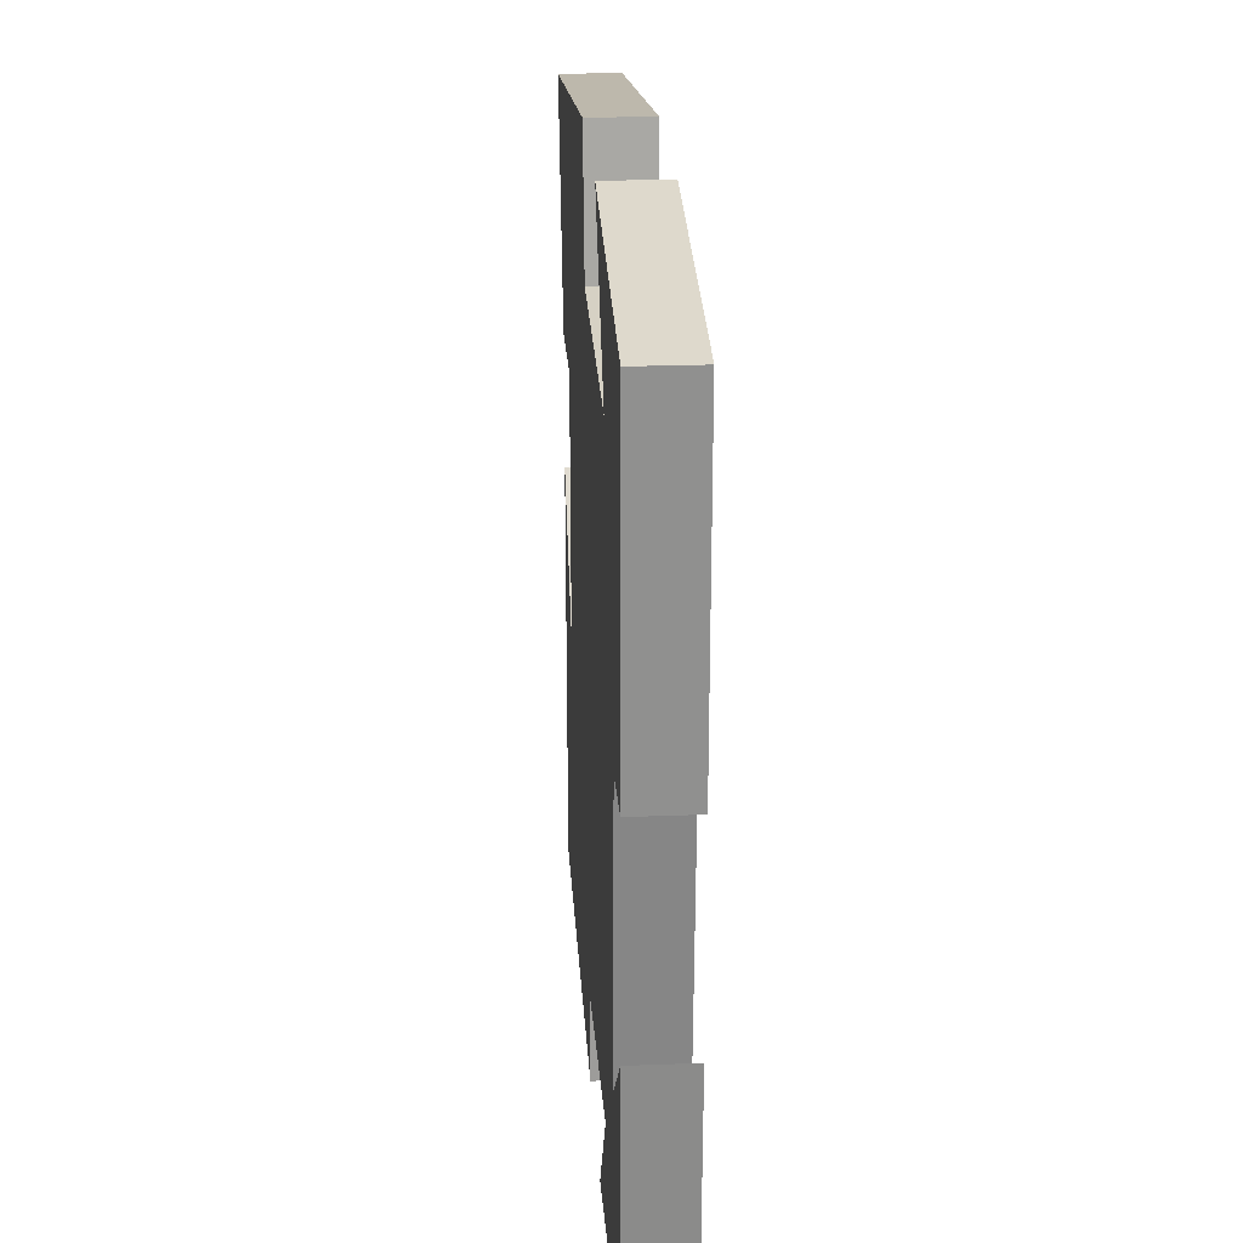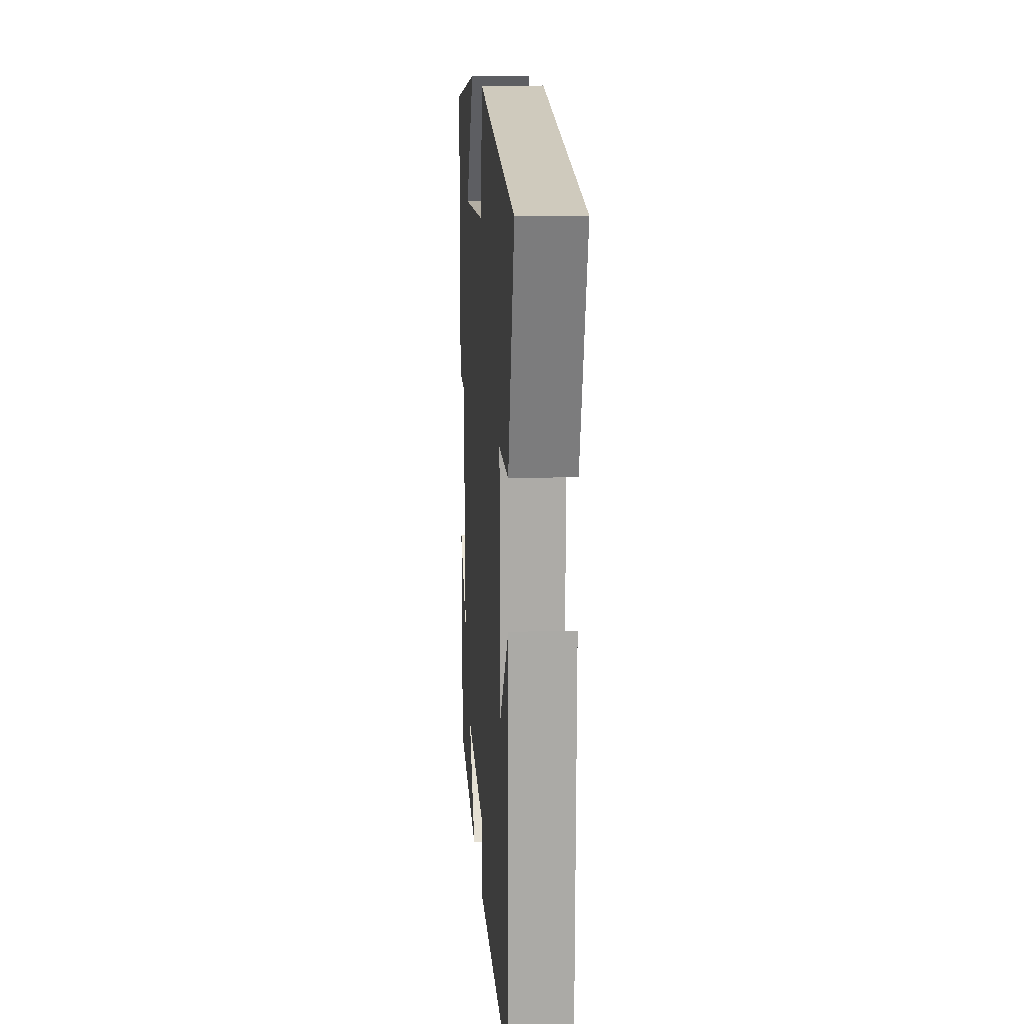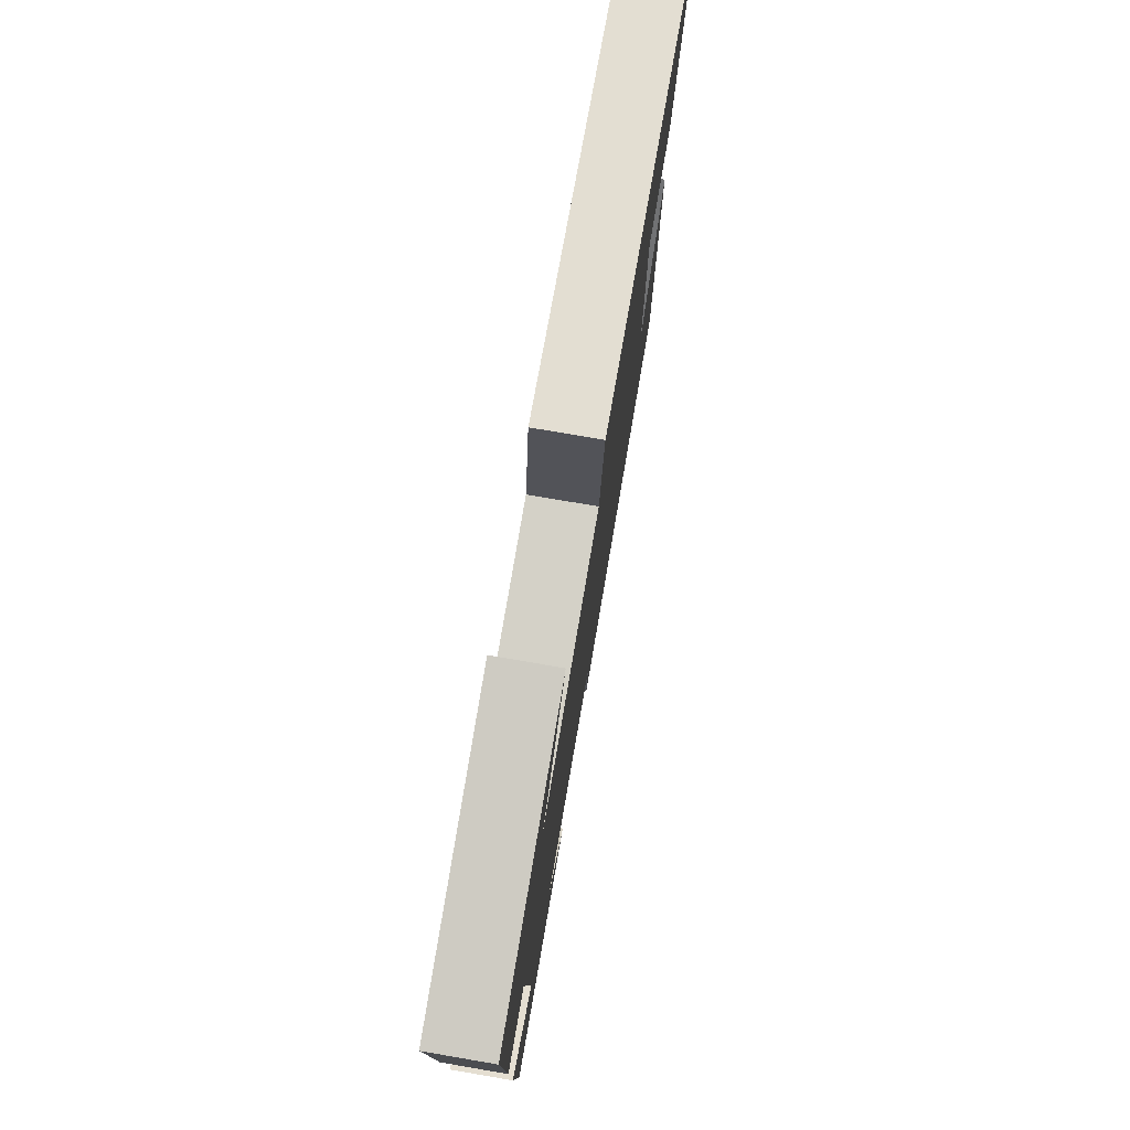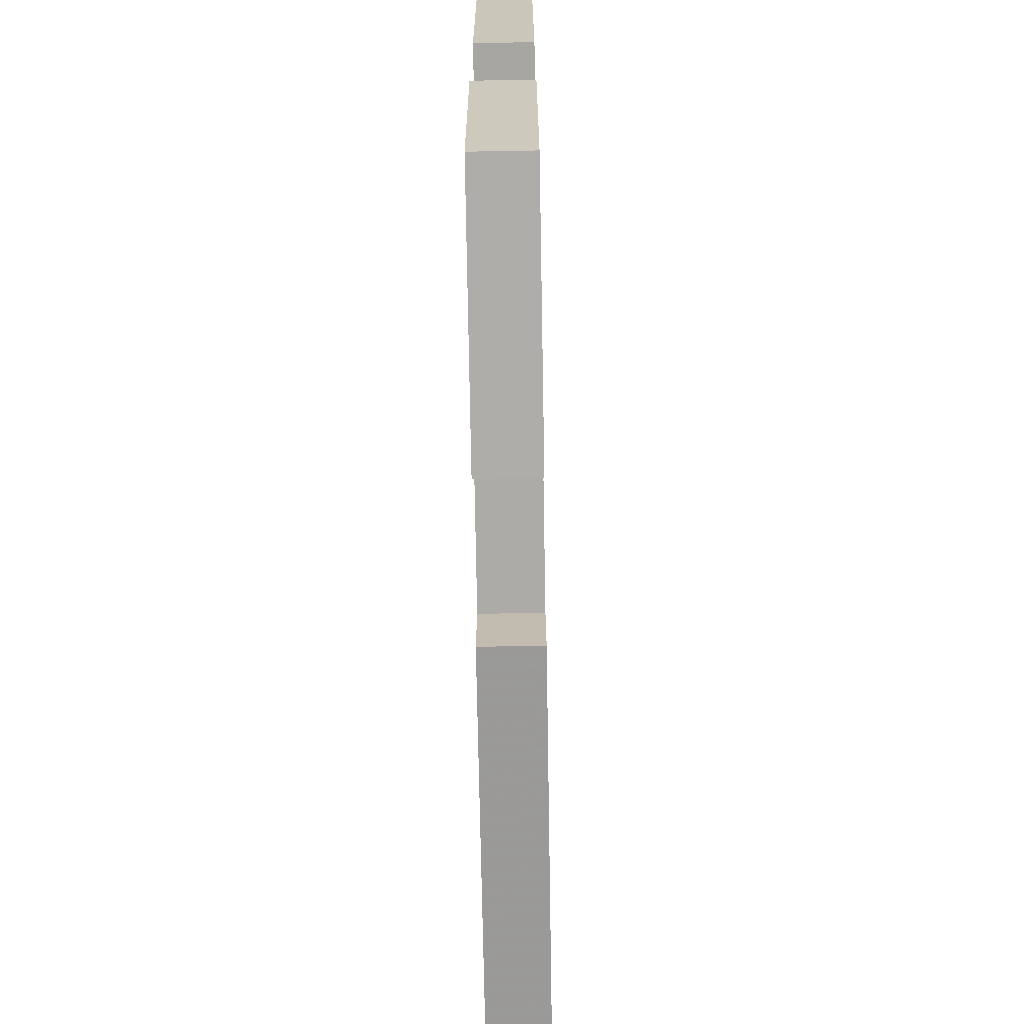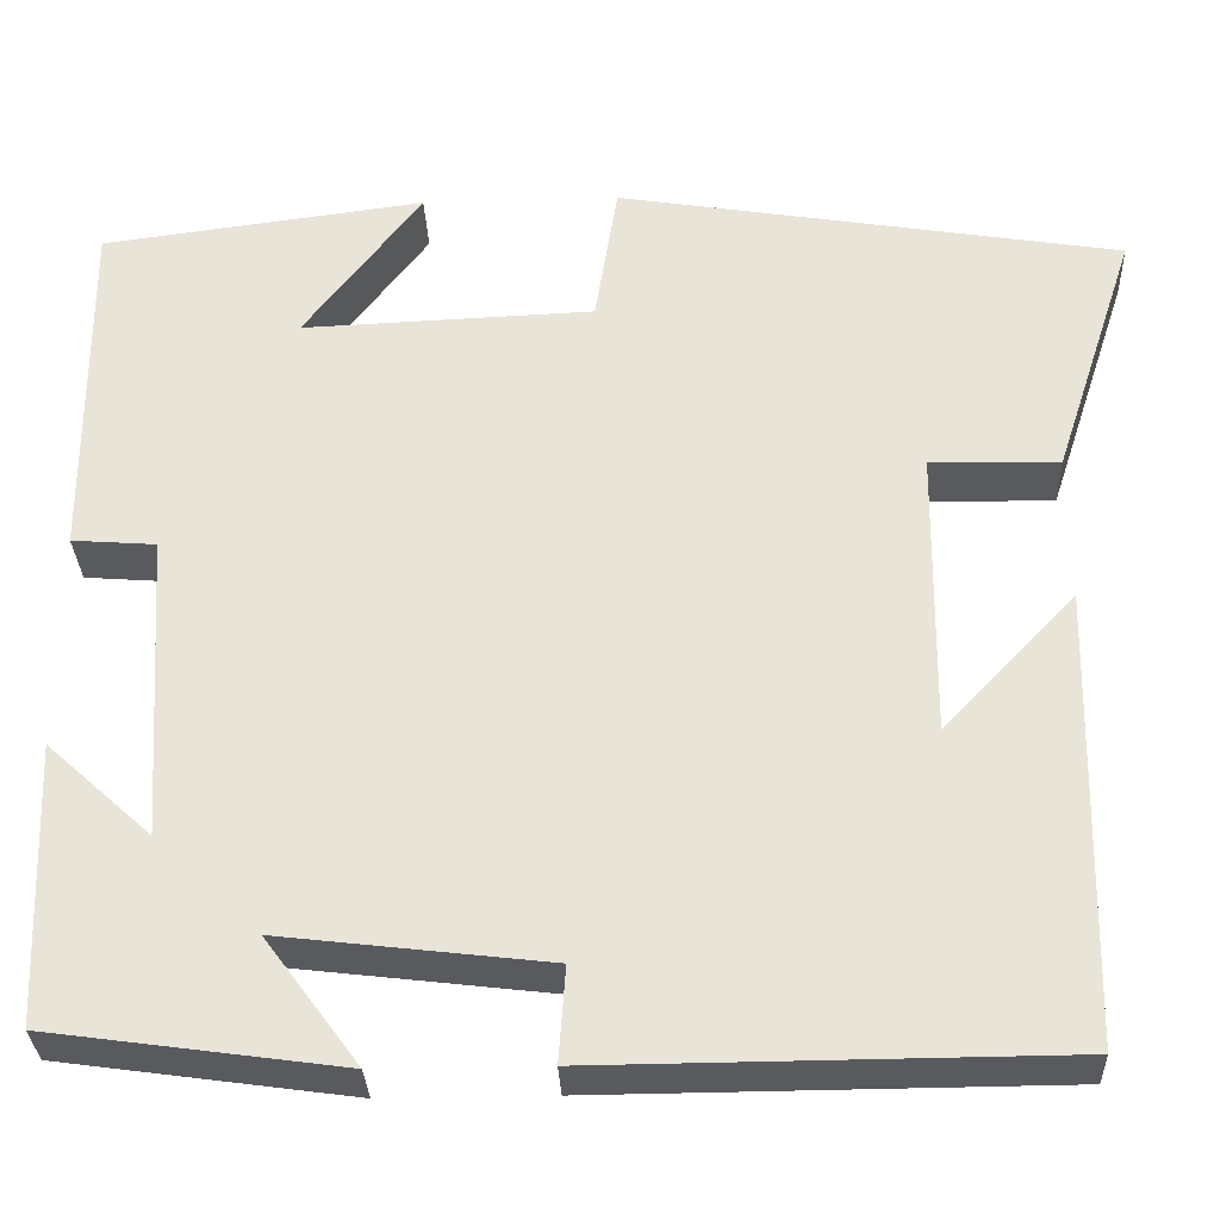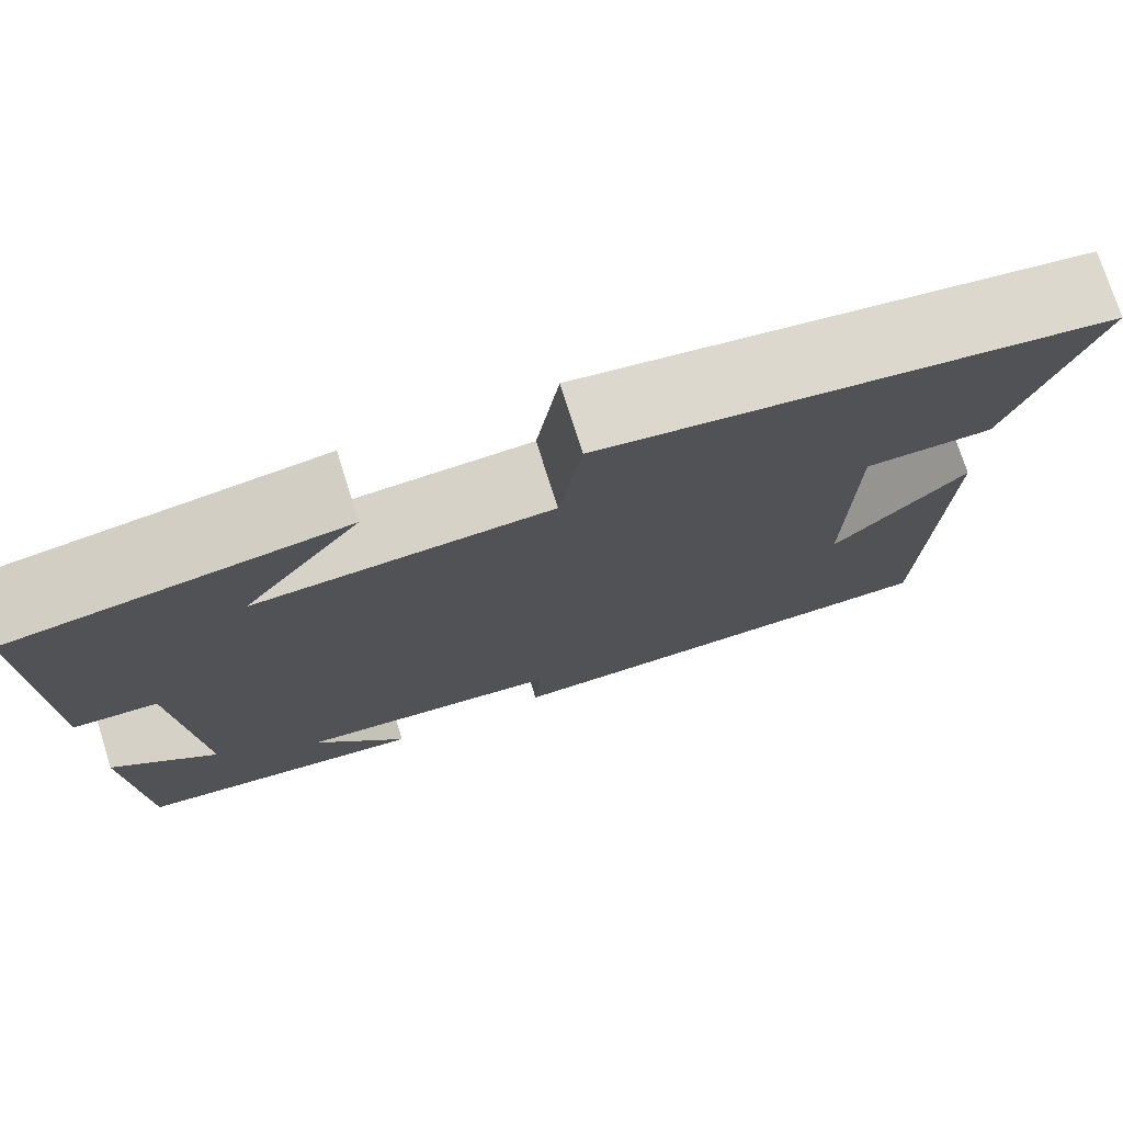
<metadata>
{"format":"obj","ext":"obj","renderer":"f3d","projection":"perspective","resolution":1024,"background":"white","views":[{"elev":24.3,"azim":-93.6,"up":"+Z"},{"elev":13.2,"azim":86.1,"up":"+Z"},{"elev":77.5,"azim":-80.3,"up":"+Z"},{"elev":-69.5,"azim":-89.0,"up":"+Z"},{"elev":-31.6,"azim":2.3,"up":"+Z"},{"elev":75.4,"azim":-17.6,"up":"+Z"}]}
</metadata>
<code>
v -0.488 0.07 -0.457
v -0.5 0.07 -0.16
v -0.389 0.07 -0.261
v -0.411 0.07 0.067
v -0.5 0.07 0.074
v -0.503 0.07 0.455
v -0.158 0.07 0.5
v -0.282 0.07 0.335
v 0.028 0.07 0.347
v 0.052 0.07 0.5
v 0.588 0.07 0.41
v 0.5 0.07 0.142
v 0.364 0.07 0.145
v 0.36 0.07 -0.163
v 0.5 0.07 -0.016
v 0.488 0.07 -0.497
v -0.003 0.07 -0.5
v 0.004 0.07 -0.4
v -0.278 0.07 -0.366
v -0.179 0.07 -0.5
v -0.488 0 -0.457
v -0.5 0 -0.16
v -0.389 0 -0.261
v -0.411 0 0.067
v -0.5 0 0.074
v -0.503 0 0.455
v -0.158 0 0.5
v -0.282 0 0.335
v 0.028 0 0.347
v 0.052 0 0.5
v 0.588 0 0.41
v 0.5 0 0.142
v 0.364 0 0.145
v 0.36 0 -0.163
v 0.5 0 -0.016
v 0.488 0 -0.497
v -0.003 0 -0.5
v 0.004 0 -0.4
v -0.278 0 -0.366
v -0.179 0 -0.5
f 19 20 1 2
f 16 17 18
f 14 15 16
f 14 16 18
f 13 14 18 19
f 9 10 11 12
f 8 9 12 13
f 5 6 7 8
f 4 5 8 13
f 3 4 13 19
f 2 3 19
f 22 21 40 39
f 38 37 36
f 36 35 34
f 38 36 34
f 39 38 34 33
f 32 31 30 29
f 33 32 29 28
f 28 27 26 25
f 33 28 25 24
f 39 33 24 23
f 39 23 22
f 1 21 22 2
f 2 22 23 3
f 3 23 24 4
f 4 24 25 5
f 5 25 26 6
f 6 26 27 7
f 7 27 28 8
f 8 28 29 9
f 9 29 30 10
f 10 30 31 11
f 11 31 32 12
f 12 32 33 13
f 13 33 34 14
f 14 34 35 15
f 15 35 36 16
f 16 36 37 17
f 17 37 38 18
f 18 38 39 19
f 19 39 40 20
f 20 40 21 1

</code>
